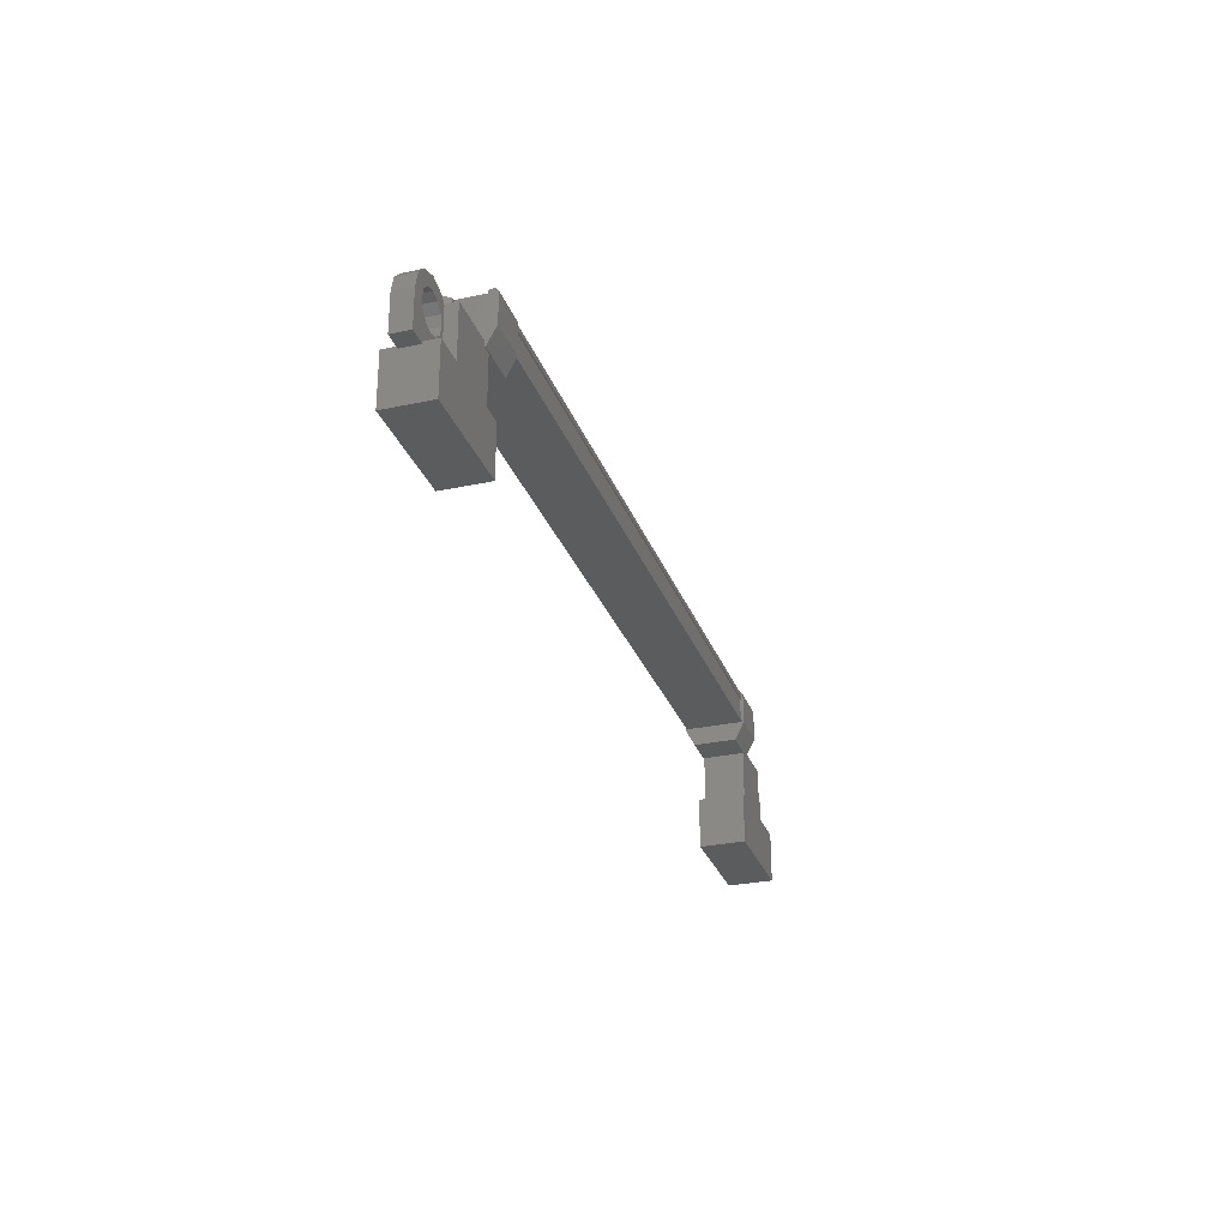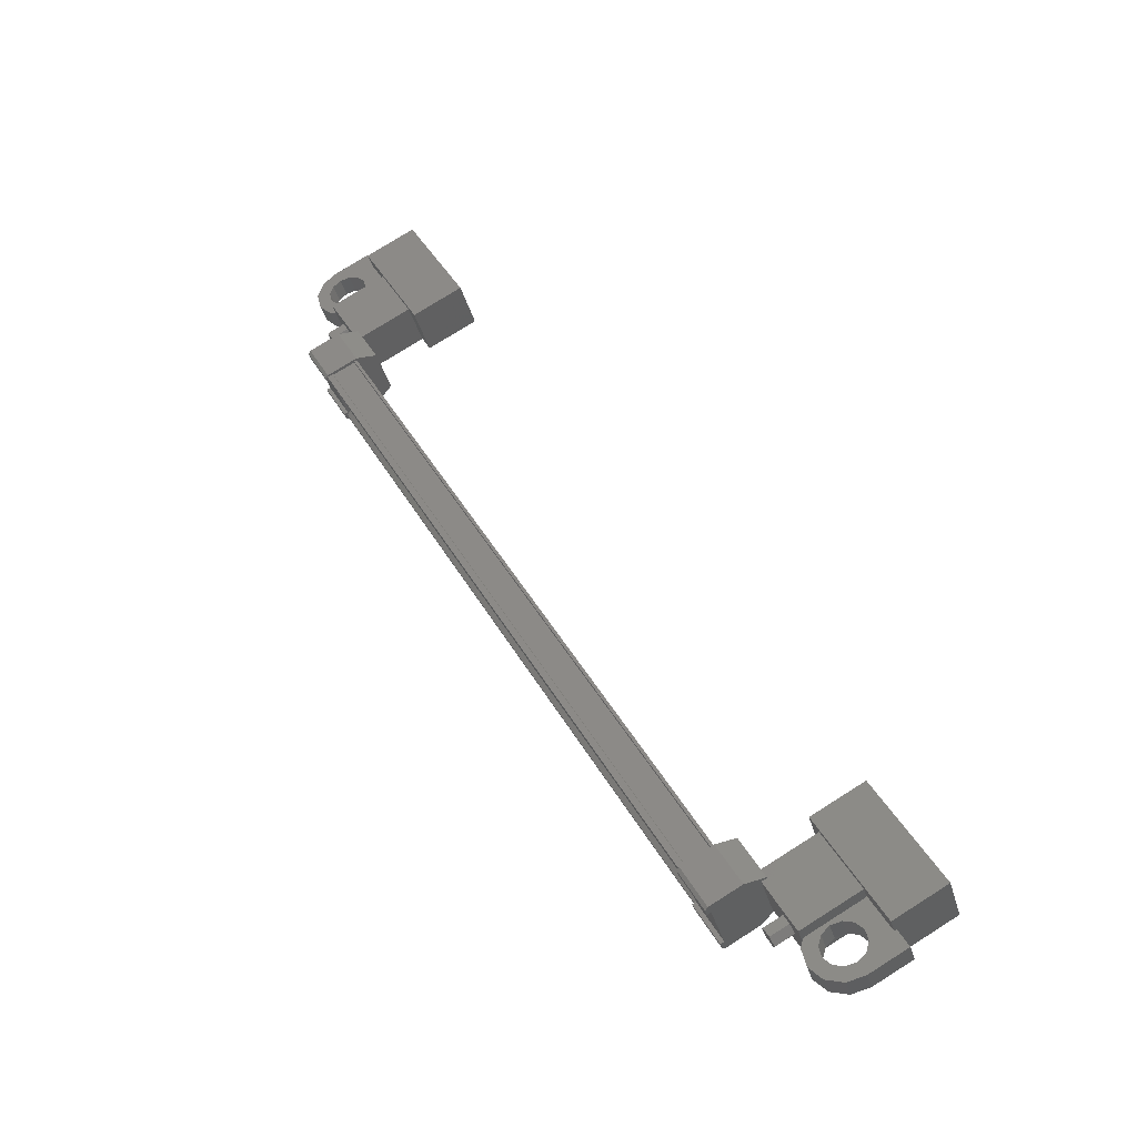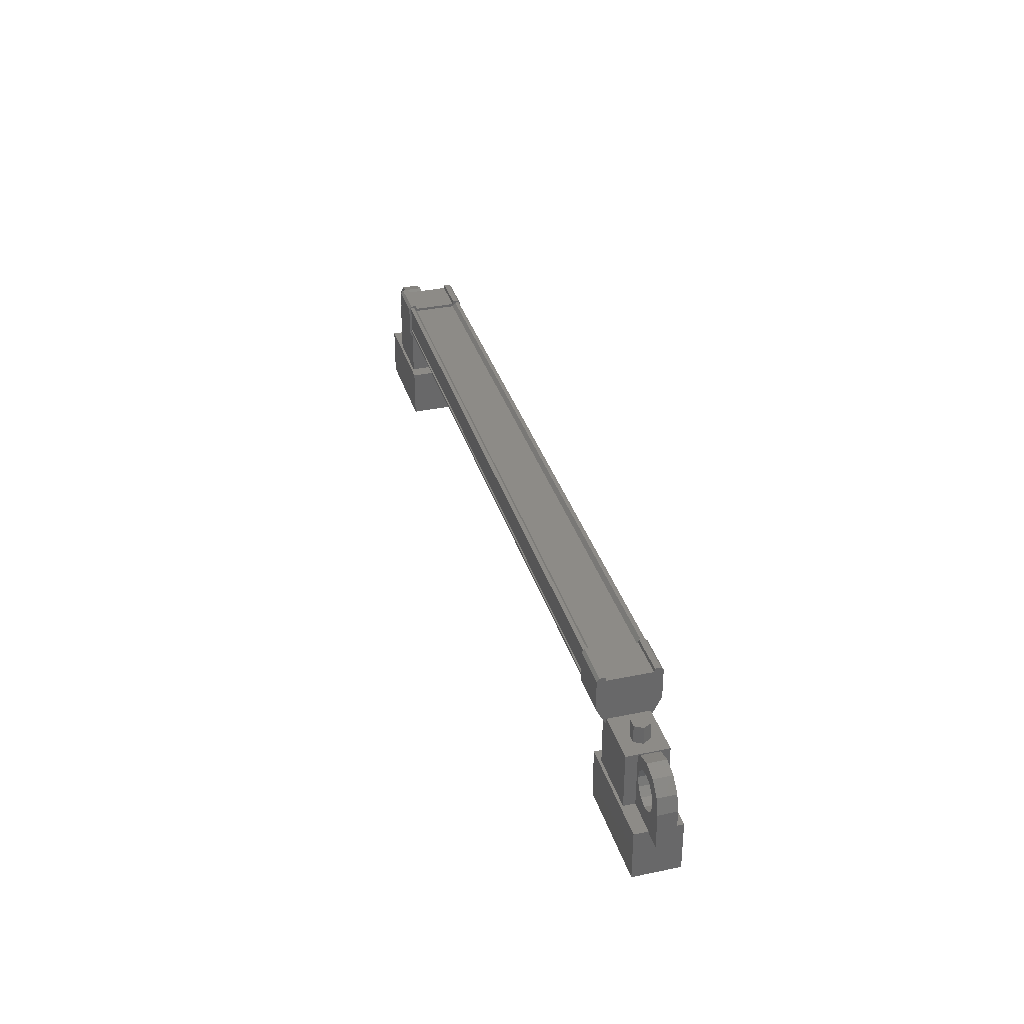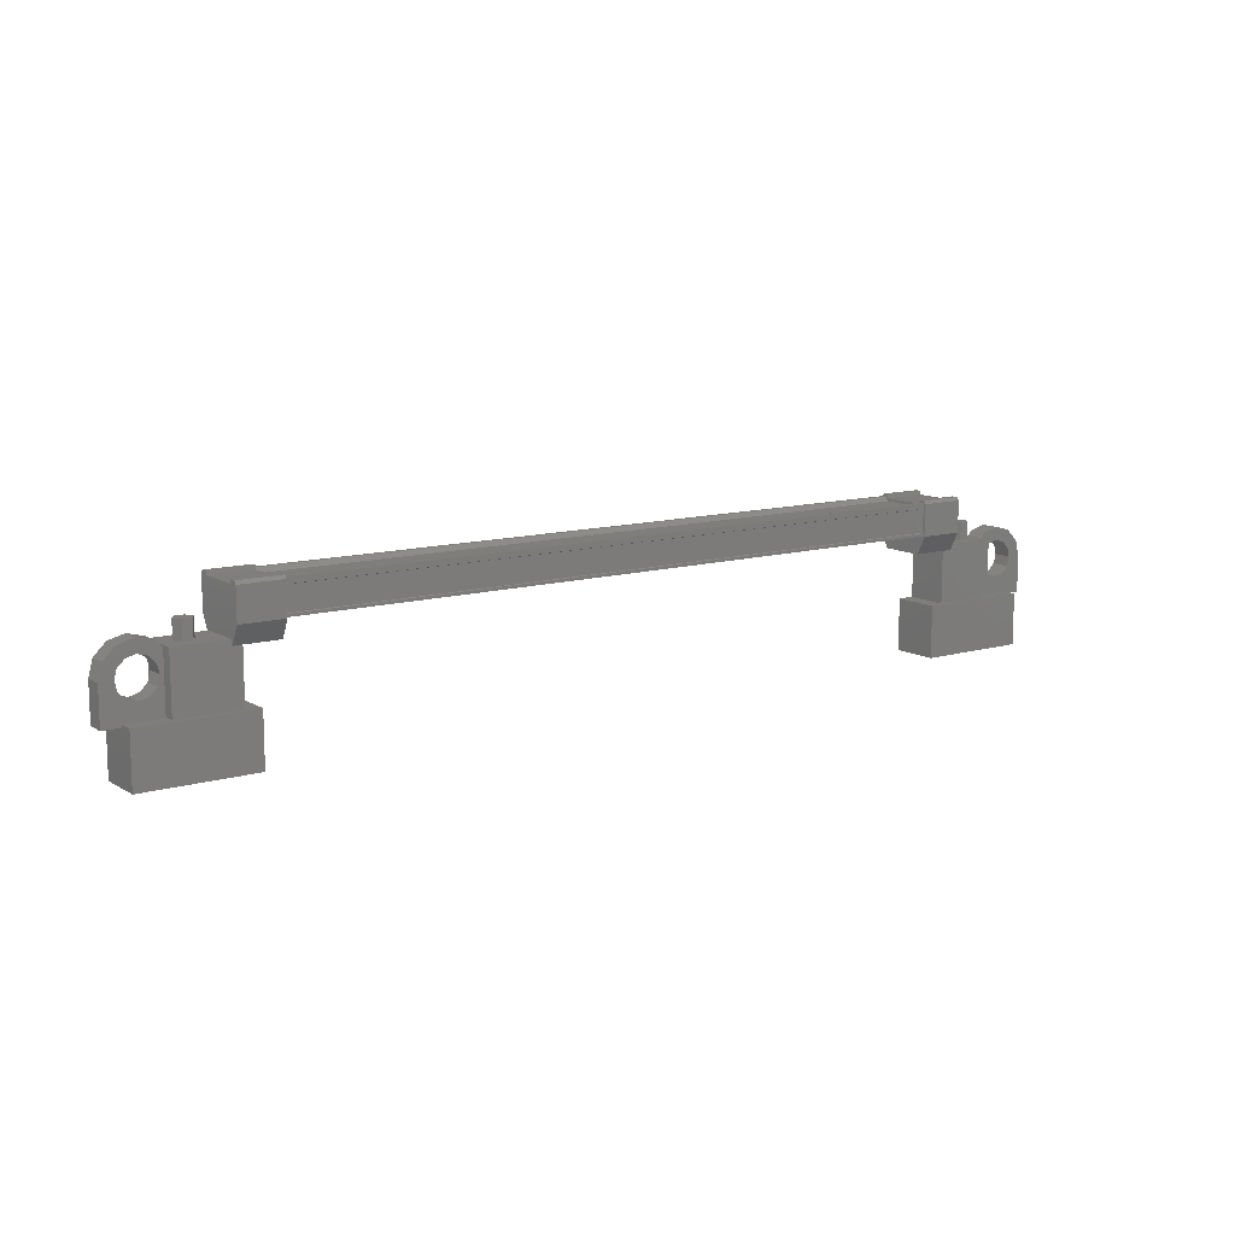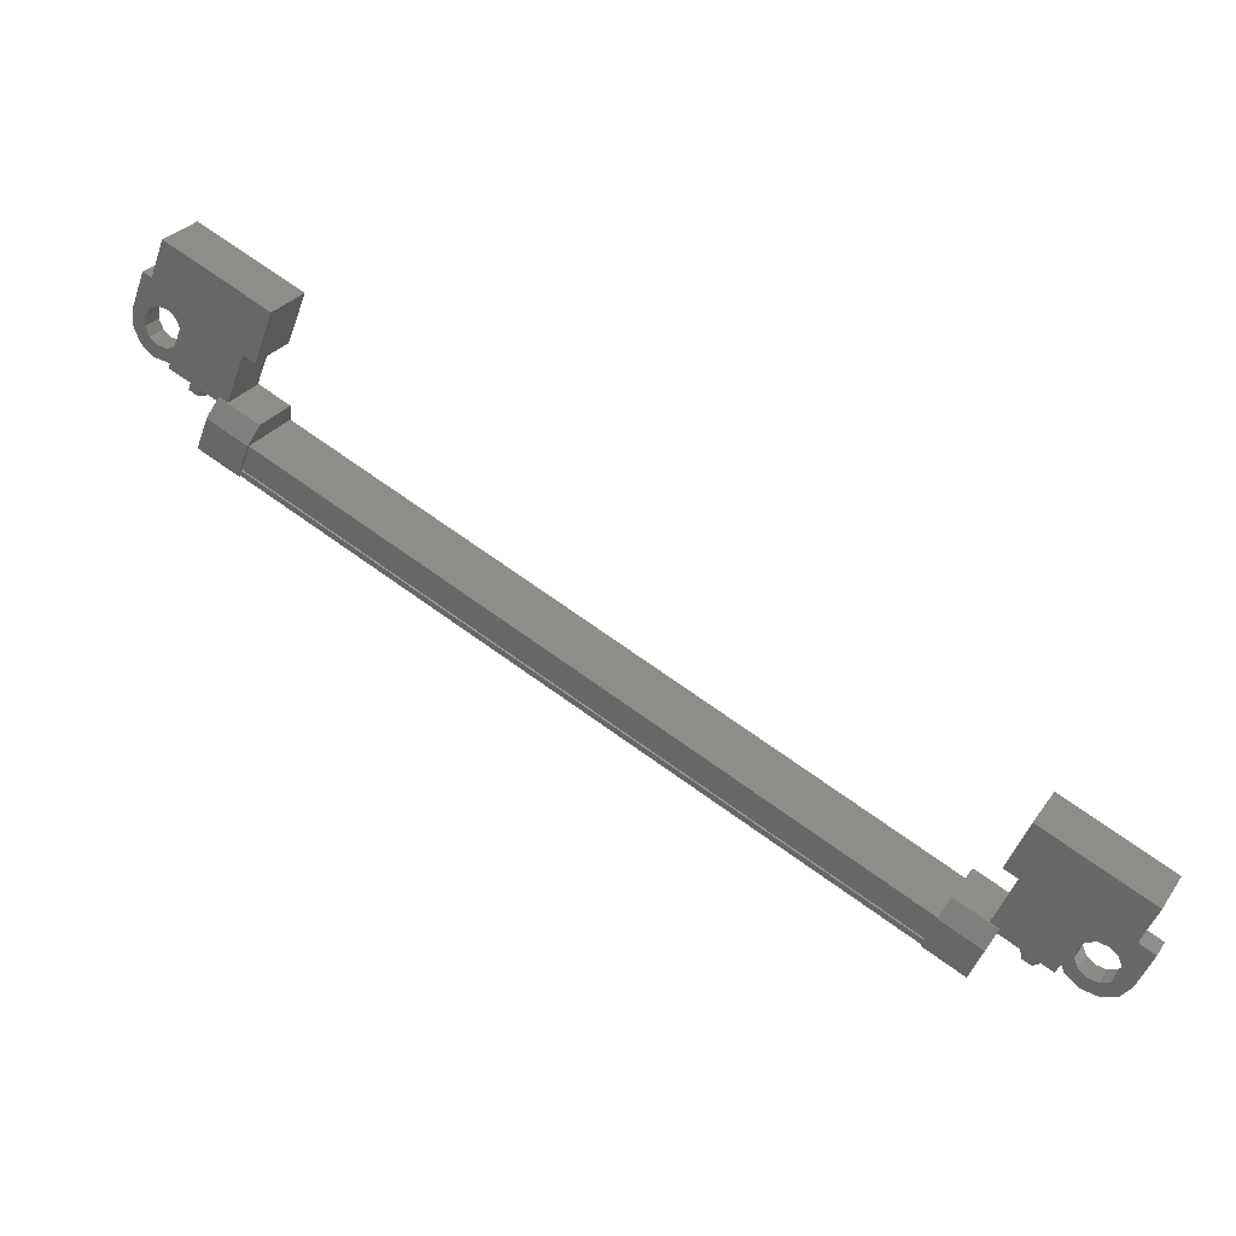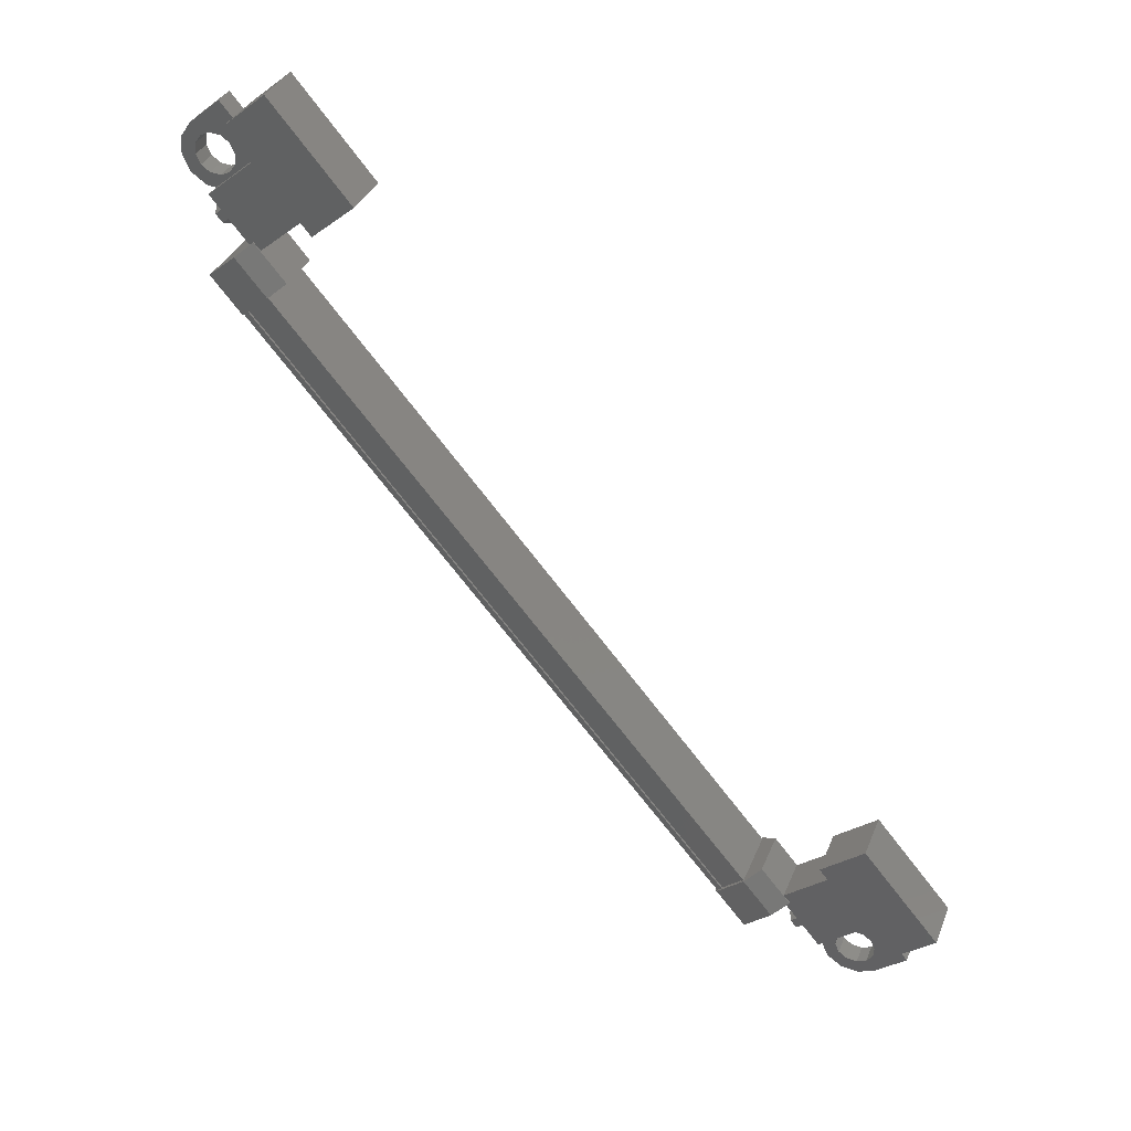
<metadata>
{"format":"stl","ext":"stl","renderer":"f3d","projection":"perspective","resolution":1024,"background":"white","views":[{"elev":-28.6,"azim":138.3,"up":"+Y"},{"elev":77.4,"azim":-122.2,"up":"+Z"},{"elev":34.2,"azim":104.7,"up":"+Y"},{"elev":11.5,"azim":-4.8,"up":"+Y"},{"elev":-49.1,"azim":-19.5,"up":"+Z"},{"elev":-30.9,"azim":-45.5,"up":"+Z"}]}
</metadata>
<code>
# stl→obj: 214 verts, 392 faces
v -227.8 173.4 122.8
v -227.8 172.9 122.8
v -228 173.4 122.6
v -228 172.9 122.6
v -228.2 173.4 122.8
v -228.2 172.9 122.8
v -228.2 173.4 123
v -228.2 172.9 123
v -228 173.4 123.1
v -228 172.9 123.1
v -227.8 173.4 123
v -227.8 172.9 123
v -209.2 172.9 111.8
v -209.2 173.4 111.8
v -209.2 172.9 111.6
v -209.2 173.4 111.6
v -209 172.9 111.4
v -209 173.4 111.4
v -208.7 172.9 111.5
v -208.7 173.4 111.5
v -208.7 172.9 111.8
v -208.7 173.4 111.8
v -209 172.9 111.9
v -209 173.4 111.9
v -209 173.4 111.7
v -228 173.4 122.9
v -210.5 171.3 111.9
v -209.9 171.3 113
v -207.9 171.3 110.4
v -207.3 171.3 111.4
v -207.9 169.9 110.4
v -207.3 169.9 111.4
v -209.9 169.9 113
v -210.5 169.9 111.9
v -229.6 169.9 123.1
v -229 169.9 124.2
v -229.6 171.3 123.1
v -229 171.3 124.2
v -227.1 171.3 121.6
v -226.4 171.3 122.7
v -226.4 169.9 122.7
v -227.1 169.9 121.6
v -225.9 174.2 122.5
v -226.9 174.1 123.2
v -225.9 174.1 122.6
v -226.9 173.2 123.2
v -210.1 173.2 111.4
v -211.1 174.1 112
v -210.1 174.1 111.4
v -211.1 174.2 112
v -209.6 174.1 113
v -209.7 174.1 112.9
v -226.6 174.1 122.8
v -226.6 174 122.8
v -227.6 174.2 121.9
v -226.7 174.2 121.2
v -227.7 174.2 121.8
v -226.7 174.1 121.2
v -227.7 174.1 121.8
v -209.2 174.1 112.8
v -209.4 174.1 112.6
v -209.3 174.2 112.8
v -209.4 174.2 112.6
v -210.3 174.2 113.3
v -210.4 173.3 111.6
v -227.3 173.3 121.6
v -210.4 173.3 111.7
v -227.3 174 121.6
v -210.3 174 111.8
v -210.4 174.1 111.7
v -227.3 174.1 121.7
v -210.4 174.1 111.6
v -227.3 174.1 121.6
v -208.3 172.3 111.6
v -208.5 172.3 111.1
v -208.6 172.3 111.7
v -208.2 172.5 111.5
v -211.1 173.2 112
v -211 174.1 112.2
v -211 174.2 112.2
v -225.9 173.2 122.6
v -226 174.1 122.4
v -226 174.2 122.4
v -227.2 174 121.8
v -209.7 174 112.8
v -210.4 174 111.6
v -210.4 174 111.7
v -208.1 171.8 110.9
v -207.9 171.8 110.7
v -207.3 171.3 110.4
v -207.7 172 110.7
v -207.3 172.3 110.4
v -207.6 172.3 110.6
v -207.4 172.3 110.7
v -229.6 172.3 124.1
v -229.9 172.3 123.7
v -229.6 171.3 124.1
v -229.9 171.3 123.7
v -228.1 171.3 123.3
v -228.4 171.3 122.8
v -228.4 172.3 122.8
v -228.7 172 123
v -228.7 172.3 123
v -207.1 172.3 110.9
v -207.1 171.3 110.9
v -208.8 171.3 111.3
v -208.6 171.3 111.7
v -208.2 172 111.5
v -226.8 172.9 122.8
v -227.3 172.9 121.9
v -228.2 172.9 123.7
v -228.8 172.9 122.7
v -228.2 171.4 123.7
v -228.8 171.4 122.7
v -227.3 171.4 121.9
v -226.8 171.4 122.8
v -210.2 172.9 111.7
v -209.6 172.9 112.7
v -208.7 172.9 110.9
v -208.2 172.9 111.9
v -208.7 171.4 110.9
v -208.2 171.4 111.9
v -209.6 171.4 112.7
v -210.2 171.4 111.7
v -209.6 173.3 113
v -226.5 173.3 122.9
v -209.6 174 113
v -226.5 174 122.9
v -226.5 174.1 122.9
v -208.8 172.3 111.3
v -208.5 172.5 111.1
v -208.7 172.7 111.2
v -208.3 172.7 111
v -208.4 173 111.1
v -208.1 172.8 110.9
v -208.1 173.1 110.9
v -207.9 172.7 110.7
v -207.7 173 110.7
v -207.7 172.5 110.7
v -207.4 172.7 110.5
v -207.4 172.3 111
v -229.6 172.3 123.5
v -229.6 172.3 123.8
v -229.3 172.3 124
v -229.8 172.7 123.6
v -229.5 172.5 123.5
v -229.5 173 123.5
v -229.3 172.7 123.4
v -229.1 173.1 123.3
v -229.1 172.8 123.3
v -228.8 173 123.1
v -228.9 172.7 123.1
v -228.5 172.7 122.9
v -228.7 172.5 123
v -228.4 172.3 123.4
v -228.1 172.3 123.3
v -228.5 172.5 123.5
v -210.4 174.1 113.2
v -210.4 174.2 113.2
v -210.2 174.1 113.4
v -210.2 173.2 113.4
v -209.2 173.2 112.8
v -210 174.1 111.6
v -210.1 174.2 111.4
v -210 174.2 111.6
v -210.4 172.8 113.2
v -209.4 172.8 112.6
v -210 172.8 111.6
v -211 172.8 112.2
v -227 172.8 123
v -226 172.8 122.4
v -226.6 172.8 121.4
v -227.6 172.8 122
v -227.7 173.2 121.8
v -226.7 173.2 121.2
v -226.6 174.1 121.4
v -227 174.1 123
v -227 174.2 123
v -226.9 174.2 123.1
v -227.6 174.1 122
v -226.6 174.2 121.4
v -228.9 171.8 123.7
v -229.1 171.8 123.8
v -229.2 172 123.9
v -229.5 172.7 124.1
v -229.2 172.5 123.9
v -229.2 173 123.9
v -229.1 172.7 123.8
v -228.9 173.1 123.7
v -228.9 172.8 123.7
v -228.5 173 123.5
v -228.7 172.7 123.6
v -228.2 172.7 123.3
v -208.5 172.7 111.7
v -208 172.7 111.4
v -208.2 173 111.5
v -207.8 172.8 111.3
v -207.8 173.1 111.3
v -207.6 172.7 111.2
v -207.5 173 111.1
v -207.5 172.5 111.1
v -207.2 172.7 110.9
v -207.5 172 111.1
v -207.6 171.8 111.2
v -207.8 171.8 111.3
v -229.5 172 123.5
v -229.3 171.8 123.4
v -229.1 171.8 123.3
v -228.9 171.8 123.1
v -208.5 172 111.1
v -208.3 171.8 111
v -228.7 171.8 123.6
v -228.5 172 123.5
v -208 171.8 111.4
f 1 2 3
f 3 2 4
f 4 5 3
f 6 5 4
f 7 5 6
f 6 8 7
f 7 8 9
f 9 8 10
f 10 11 9
f 12 11 10
f 1 11 12
f 12 2 1
f 13 14 15
f 15 14 16
f 16 17 15
f 18 17 16
f 19 17 18
f 18 20 19
f 19 20 21
f 21 20 22
f 22 23 21
f 24 23 22
f 13 23 24
f 24 14 13
f 18 16 25
f 25 16 14
f 14 24 25
f 11 1 26
f 26 1 3
f 3 5 26
f 5 7 26
f 26 7 9
f 9 11 26
f 24 22 25
f 25 22 20
f 20 18 25
f 27 28 29
f 29 28 30
f 30 31 29
f 32 31 30
f 33 31 32
f 32 28 33
f 33 28 34
f 34 28 27
f 27 31 34
f 29 31 27
f 35 36 37
f 37 36 38
f 38 39 37
f 40 39 38
f 41 39 40
f 40 36 41
f 41 36 42
f 42 36 35
f 35 39 42
f 37 39 35
f 40 38 36
f 30 28 32
f 41 42 39
f 33 34 31
f 43 44 45
f 45 44 46
f 47 48 49
f 49 48 50
f 51 52 53
f 53 52 54
f 55 56 57
f 57 56 58
f 58 59 57
f 60 61 62
f 62 61 63
f 63 64 62
f 65 66 67
f 67 66 66
f 66 68 67
f 69 70 71
f 71 70 72
f 72 73 71
f 74 75 76
f 76 75 74
f 74 77 76
f 47 78 48
f 48 78 79
f 79 50 48
f 80 50 79
f 46 81 45
f 45 81 82
f 82 43 45
f 83 43 82
f 71 84 69
f 69 84 54
f 54 85 69
f 52 85 54
f 73 72 68
f 68 72 86
f 86 68 68
f 87 68 86
f 67 68 87
f 88 89 90
f 90 89 91
f 91 92 90
f 93 92 91
f 94 92 93
f 95 96 97
f 97 96 98
f 98 99 97
f 100 99 98
f 101 99 100
f 100 102 101
f 101 102 103
f 92 104 90
f 90 104 105
f 105 106 90
f 107 106 105
f 76 106 107
f 107 108 76
f 76 108 74
f 109 110 111
f 111 110 112
f 112 113 111
f 114 113 112
f 115 113 114
f 114 110 115
f 115 110 116
f 116 110 109
f 109 113 116
f 111 113 109
f 117 118 119
f 119 118 120
f 120 121 119
f 122 121 120
f 123 121 122
f 122 118 123
f 123 118 124
f 124 118 117
f 117 121 124
f 119 121 117
f 65 65 66
f 66 65 125
f 125 126 66
f 125 126 125
f 126 126 125
f 125 125 126
f 126 125 126
f 126 125 127
f 127 128 126
f 127 128 127
f 128 128 127
f 127 51 128
f 128 51 129
f 129 51 53
f 130 76 75
f 75 76 130
f 130 131 75
f 132 131 130
f 133 131 132
f 132 134 133
f 133 134 135
f 135 134 136
f 136 137 135
f 138 137 136
f 139 137 138
f 138 140 139
f 139 140 93
f 93 140 92
f 92 104 93
f 94 104 92
f 141 104 94
f 94 93 141
f 141 93 104
f 142 96 143
f 143 96 95
f 95 144 143
f 96 144 95
f 142 144 96
f 96 145 142
f 142 145 146
f 146 145 147
f 147 148 146
f 149 148 147
f 150 148 149
f 149 151 150
f 150 151 152
f 152 151 153
f 153 154 152
f 101 154 153
f 103 154 101
f 101 155 103
f 103 155 101
f 101 155 156
f 156 155 101
f 157 155 156
f 61 158 63
f 63 158 159
f 159 64 63
f 158 64 159
f 160 64 158
f 158 161 160
f 160 161 60
f 60 161 162
f 162 61 60
f 47 61 162
f 163 61 47
f 47 49 163
f 163 49 164
f 164 49 50
f 50 165 164
f 80 165 50
f 163 165 80
f 80 79 163
f 163 79 158
f 158 79 78
f 78 161 158
f 166 161 78
f 162 161 166
f 166 167 162
f 162 167 168
f 168 167 166
f 166 169 168
f 78 169 166
f 168 169 78
f 78 47 168
f 168 47 162
f 46 170 81
f 81 170 171
f 171 172 81
f 170 172 171
f 173 172 170
f 170 174 173
f 173 174 172
f 172 174 175
f 175 81 172
f 176 81 175
f 82 81 176
f 176 177 82
f 82 177 83
f 83 177 178
f 178 43 83
f 179 43 178
f 44 43 179
f 179 177 44
f 44 177 46
f 46 177 180
f 180 174 46
f 59 174 180
f 175 174 59
f 59 58 175
f 175 58 176
f 176 58 56
f 56 181 176
f 55 181 56
f 176 181 55
f 55 180 176
f 176 180 177
f 182 183 97
f 97 183 184
f 184 95 97
f 144 95 184
f 185 95 144
f 144 186 185
f 185 186 187
f 187 186 188
f 188 189 187
f 190 189 188
f 191 189 190
f 190 192 191
f 191 192 193
f 193 192 157
f 157 156 193
f 76 77 194
f 194 77 195
f 195 196 194
f 197 196 195
f 198 196 197
f 197 199 198
f 198 199 200
f 200 199 201
f 201 202 200
f 141 202 201
f 104 202 141
f 141 203 104
f 104 203 105
f 105 203 204
f 204 205 105
f 206 207 98
f 98 207 208
f 208 100 98
f 209 100 208
f 102 100 209
f 130 210 106
f 106 210 211
f 211 88 106
f 212 99 213
f 213 99 156
f 156 155 213
f 105 205 107
f 107 205 214
f 214 108 107
f 142 206 96
f 96 206 98
f 59 180 57
f 57 180 55
f 212 182 99
f 99 182 97
f 60 62 160
f 160 62 64
f 112 110 114
f 120 118 122
f 66 66 65
f 76 130 106
f 179 178 177
f 101 156 99
f 164 165 163
f 123 124 121
f 130 75 210
f 115 116 113
f 163 158 61
f 143 144 142
f 88 90 106
f 46 174 170
f 206 144 184
f 206 184 207
f 207 184 183
f 183 208 207
f 182 208 183
f 209 208 182
f 182 212 209
f 209 212 102
f 141 93 203
f 203 93 91
f 91 204 203
f 89 204 91
f 205 204 89
f 89 88 205
f 205 88 214
f 214 88 211
f 211 108 214
f 96 95 145
f 145 95 185
f 185 147 145
f 187 147 185
f 149 147 187
f 187 189 149
f 149 189 151
f 151 189 191
f 191 153 151
f 193 153 191
f 101 153 193
f 193 156 101
f 130 76 132
f 132 76 194
f 194 134 132
f 196 134 194
f 136 134 196
f 196 198 136
f 136 198 138
f 138 198 200
f 200 140 138
f 202 140 200
f 92 140 202
f 202 104 92
f 211 210 108
f 108 210 75
f 75 74 108
f 131 74 75
f 77 74 131
f 131 133 77
f 77 133 195
f 195 133 135
f 135 197 195
f 137 197 135
f 199 197 137
f 137 139 199
f 199 139 201
f 201 139 93
f 93 141 201
f 206 142 144
f 144 142 146
f 146 186 144
f 148 186 146
f 188 186 148
f 148 150 188
f 188 150 190
f 190 150 152
f 152 192 190
f 154 192 152
f 157 192 154
f 154 103 157
f 157 103 155
f 155 103 102
f 102 213 155
f 212 213 102

</code>
